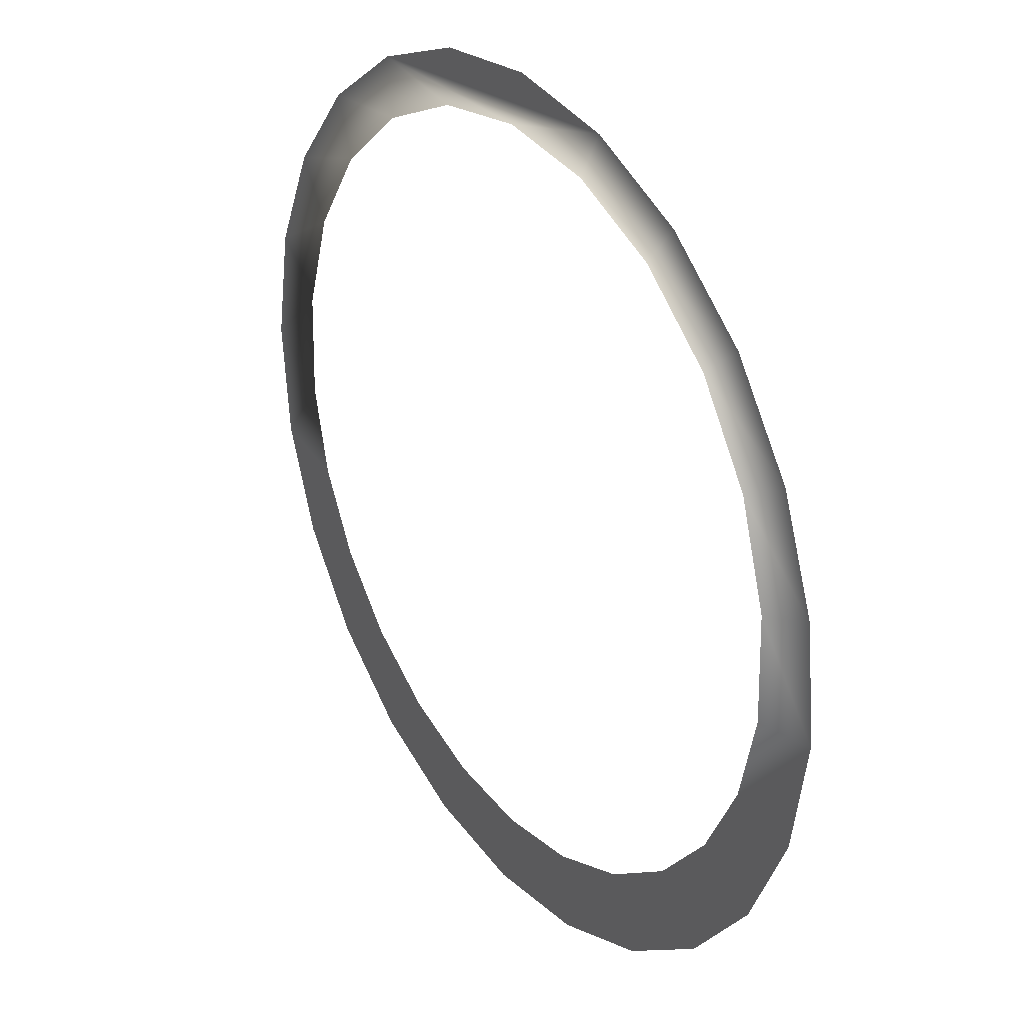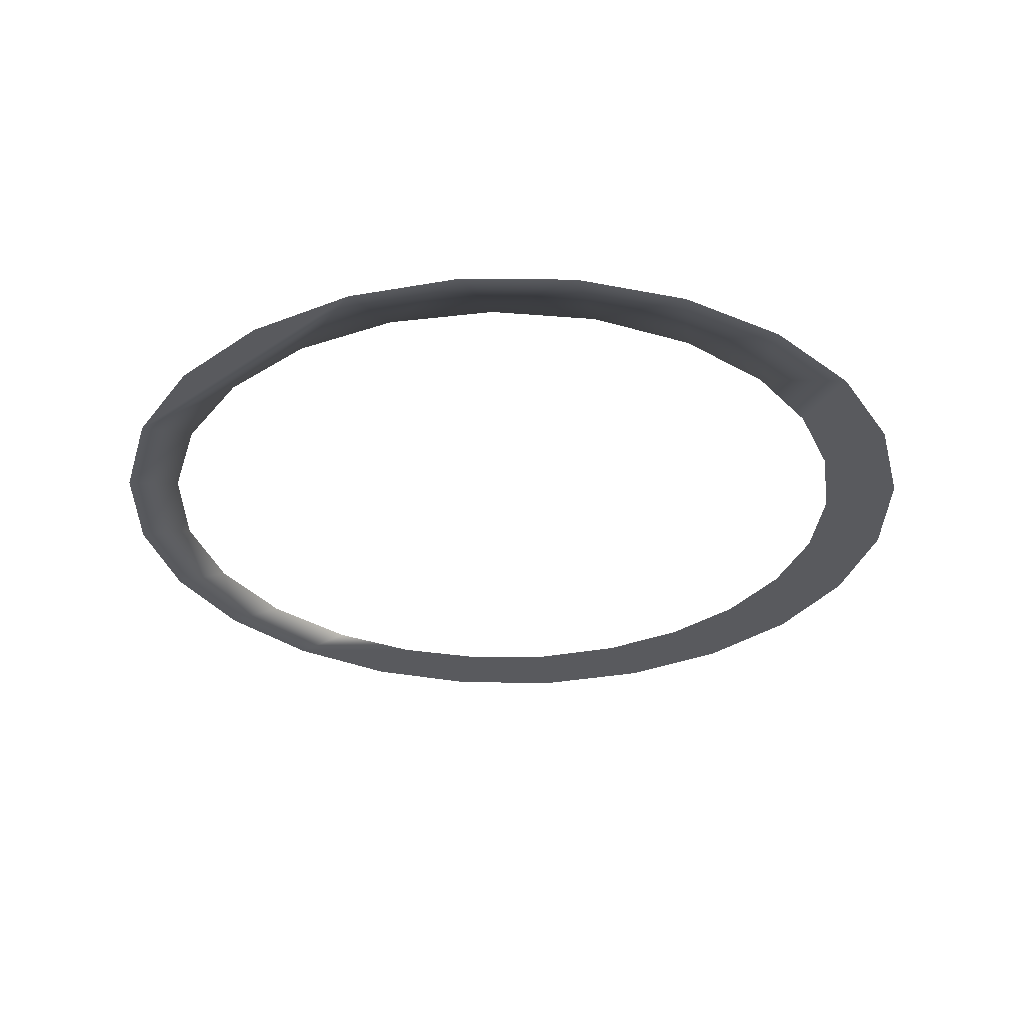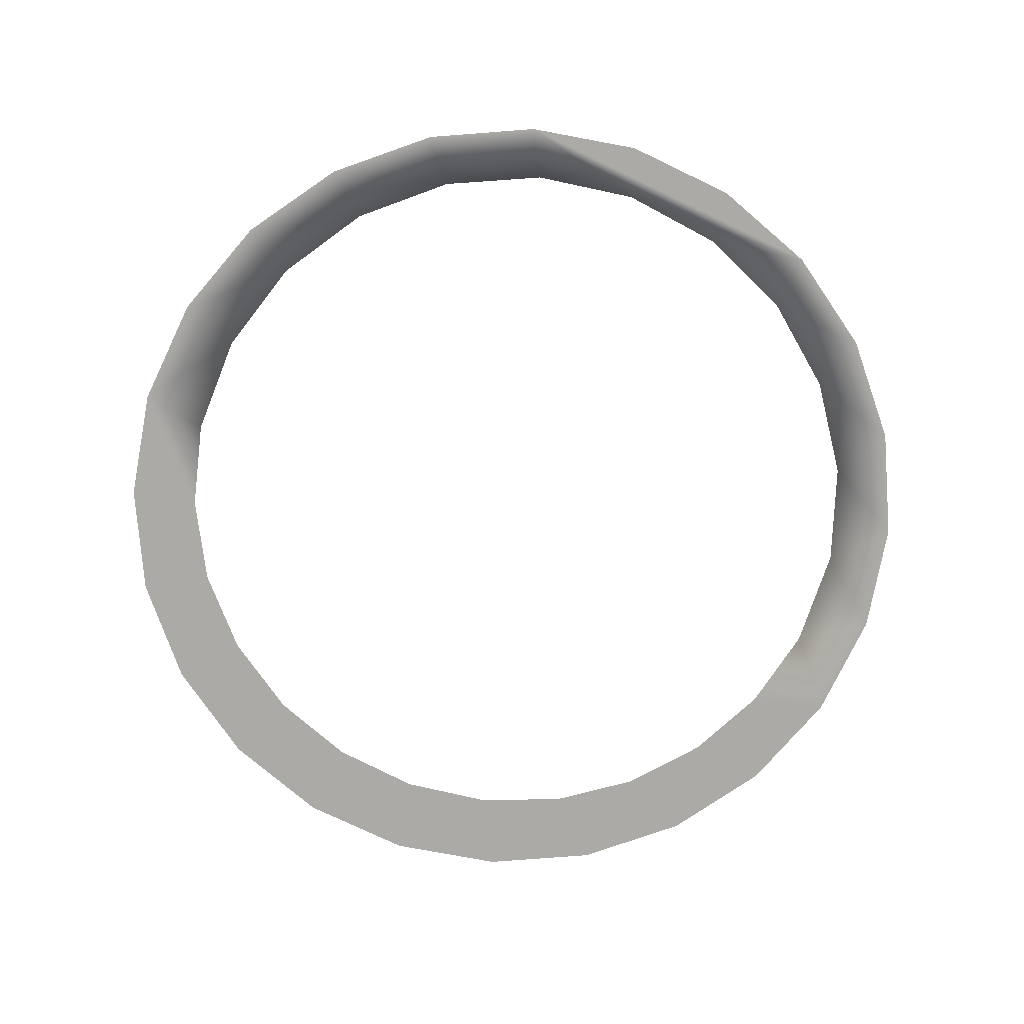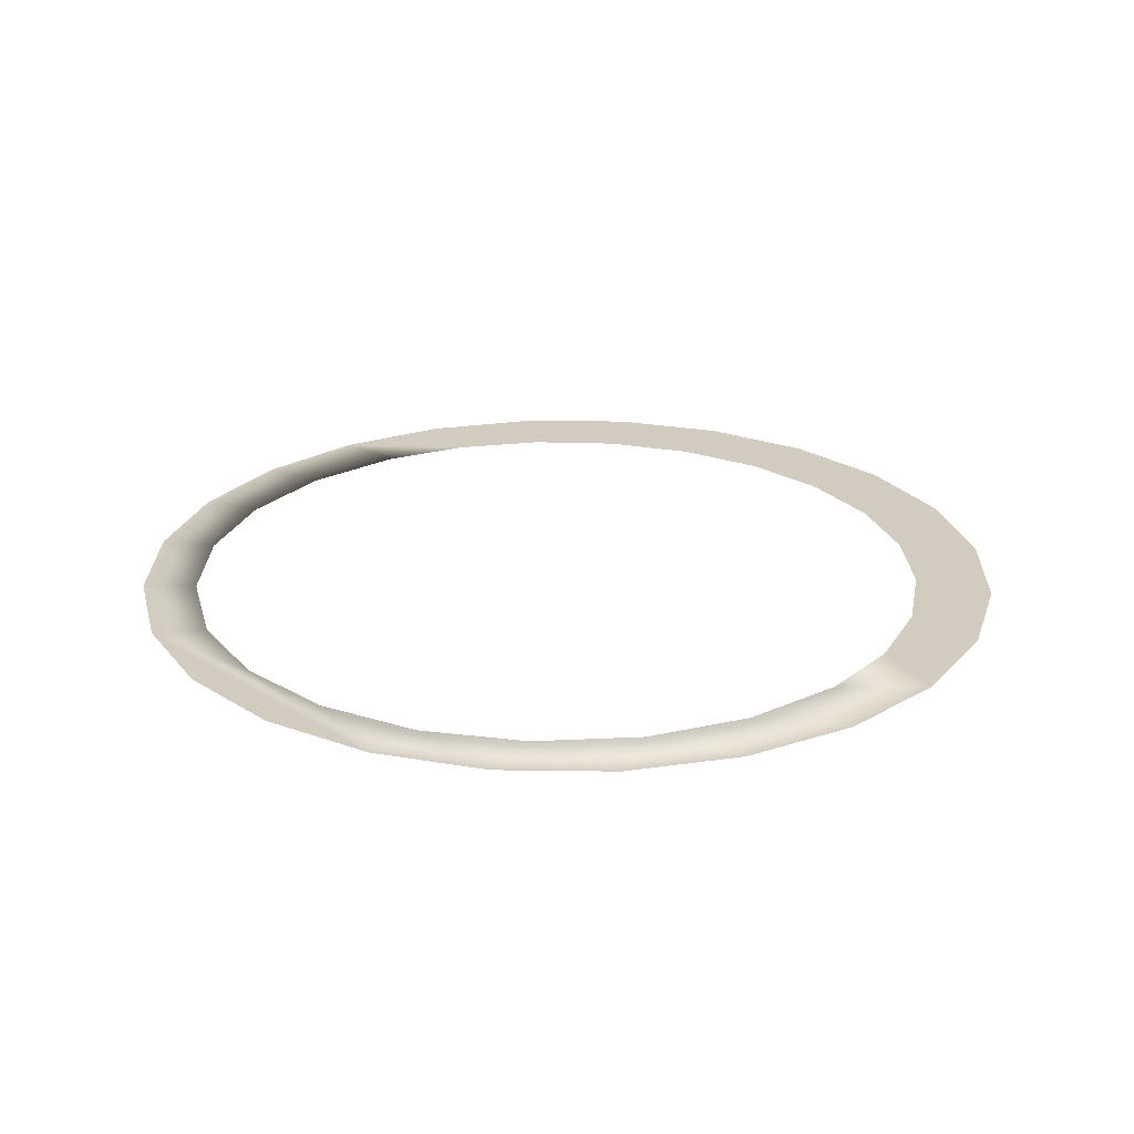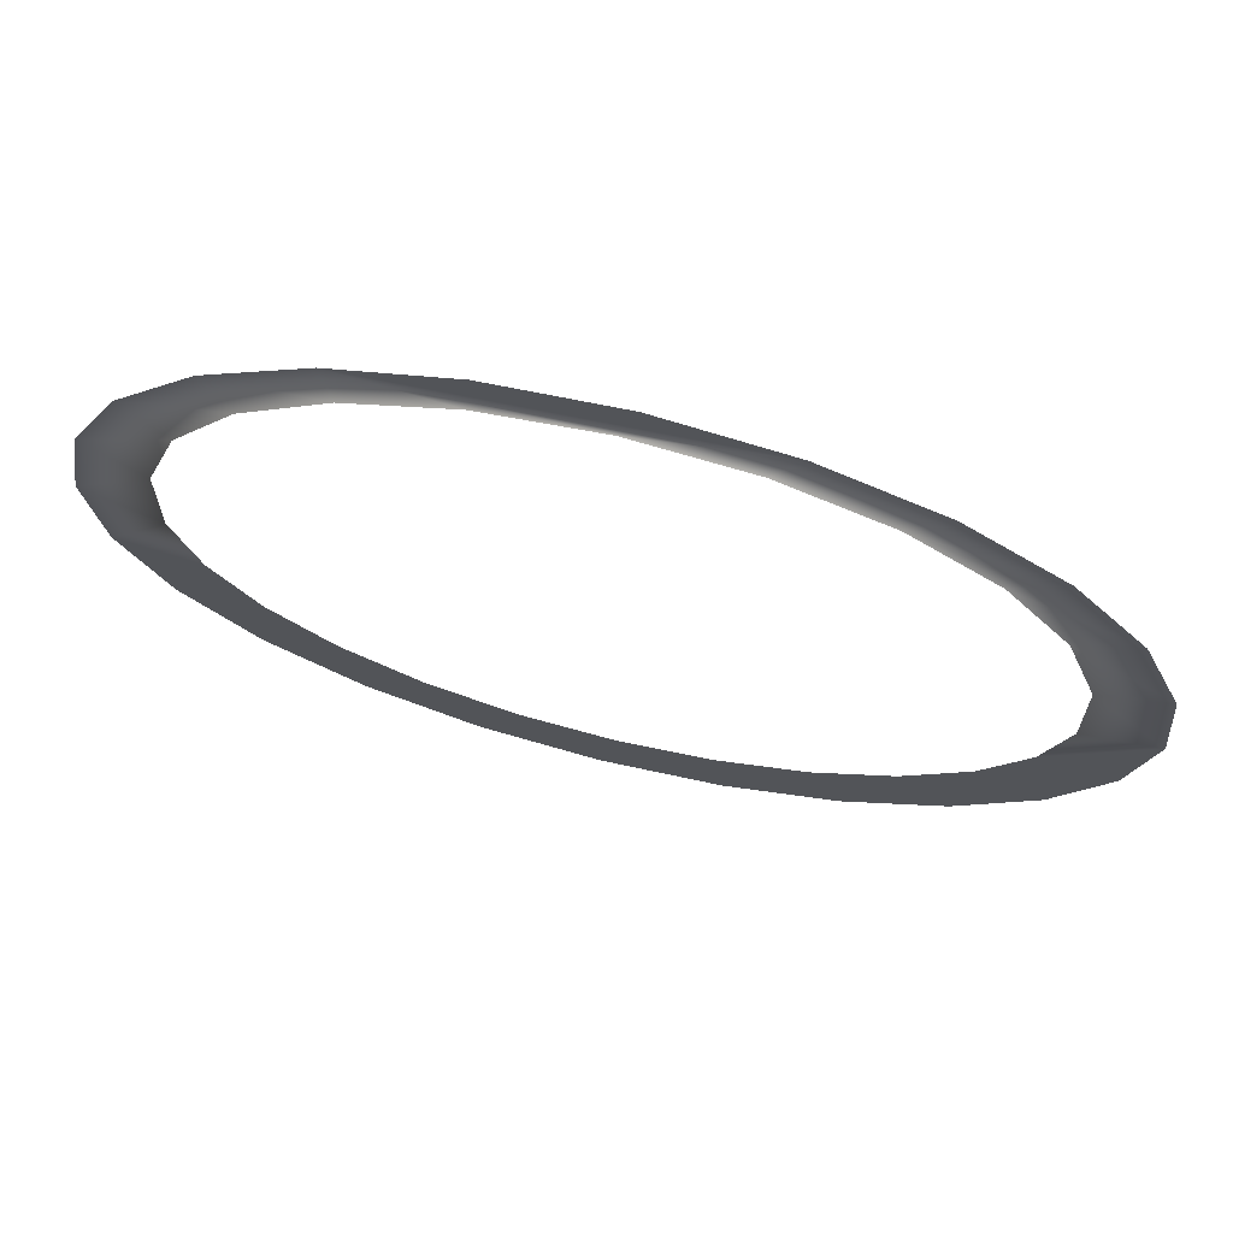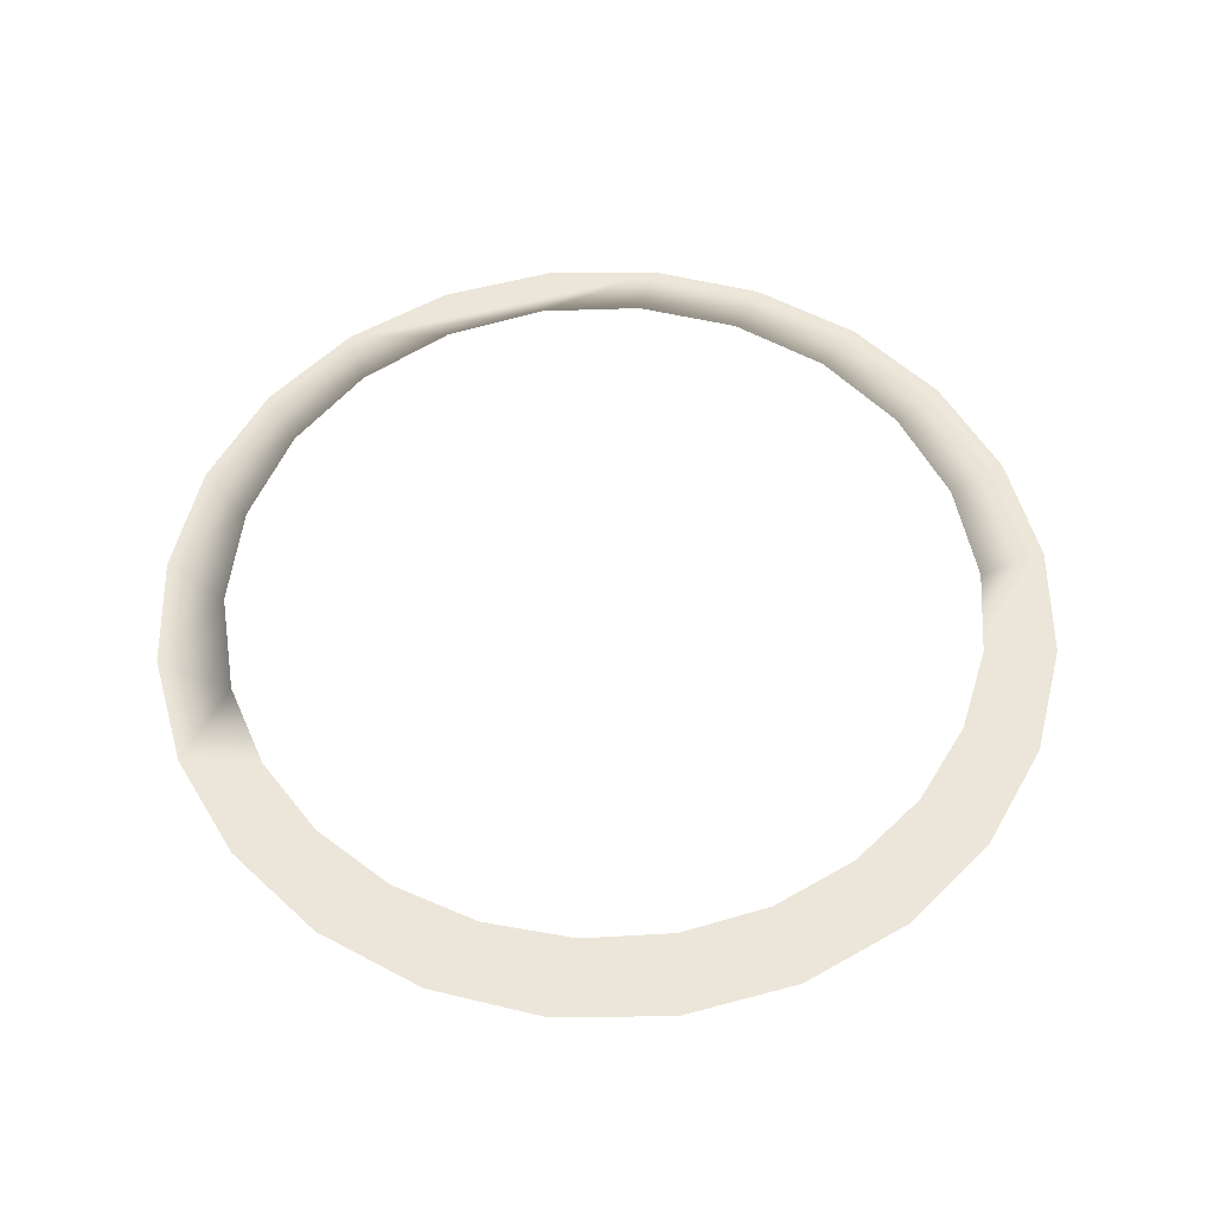
<metadata>
{"format":"obj","ext":"obj","renderer":"f3d","projection":"perspective","resolution":1024,"background":"white","views":[{"elev":29.8,"azim":56.0,"up":"+Y"},{"elev":-31.7,"azim":-130.3,"up":"+Z"},{"elev":-75.7,"azim":159.9,"up":"+Z"},{"elev":24.2,"azim":-128.2,"up":"+Z"},{"elev":72.0,"azim":13.6,"up":"+Y"},{"elev":56.0,"azim":-10.3,"up":"+Z"}]}
</metadata>
<code>
o mesh50/mesh50-geometry/material_5/component_0#mesh50-geometry
v -0.106 -0.3147 0.9337
v 0.218 -0.326 0.9337
v -0.02902 -0.3498 0.9337
v -0.1713 -0.2609 0.9337
v -0.000758 -0.297 0.9337
v -0.106 -0.3147 0.9337
v 0.05445 -0.3638 0.9337
v -0.02902 -0.3498 0.9337
v 0.1387 -0.3556 0.9337
v 0.218 -0.326 0.9337
v 0.1387 -0.3556 0.9337
v -0.02902 -0.3498 0.9337
v 0.06553 -0.3051 0.9337
v 0.218 -0.326 0.9337
v -0.106 -0.3147 0.9337
v 0.06553 -0.3051 0.9337
v -0.106 -0.3147 0.9337
v -0.000758 -0.297 0.9337
v -0.06315 -0.2732 0.9337
v -0.000758 -0.297 0.9337
v -0.1713 -0.2609 0.9337
v -0.2205 -0.192 0.9337
v -0.118 -0.2351 0.9337
v -0.1713 -0.2609 0.9337
v 0.2869 -0.2769 0.9337
v 0.218 -0.326 0.9337
v 0.1318 -0.297 0.9337
v 0.1318 -0.297 0.9337
v 0.218 -0.326 0.9337
v 0.06553 -0.3051 0.9337
v -0.118 -0.2351 0.9337
v -0.06315 -0.2732 0.9337
v -0.1713 -0.2609 0.9337
v -0.162 -0.1849 0.9337
v -0.118 -0.2351 0.9337
v -0.2205 -0.192 0.9337
v 0.3407 -0.2116 0.9337
v 0.2869 -0.2769 0.9337
v 0.1942 -0.2732 0.9337
v 0.3758 -0.1346 0.9337
v 0.3407 -0.2116 0.9337
v 0.2931 -0.1849 0.9337
v 0.1942 -0.2732 0.9337
v 0.2869 -0.2769 0.9337
v 0.1318 -0.297 0.9337
v 0.3898 -0.05109 0.9337
v 0.3758 -0.1346 0.9337
v 0.3238 -0.1256 0.9337
v -0.2501 -0.1127 0.9337
v -0.162 -0.1849 0.9337
v -0.2205 -0.192 0.9337
v 0.249 -0.2351 0.9337
v 0.3407 -0.2116 0.9337
v 0.1942 -0.2732 0.9337
v 0.2931 -0.1849 0.9337
v 0.3407 -0.2116 0.9337
v 0.249 -0.2351 0.9337
v 0.3238 -0.1256 0.9337
v 0.3758 -0.1346 0.9337
v 0.2931 -0.1849 0.9337
v 0.3816 0.03315 0.9337
v 0.3898 -0.05109 0.9337
v 0.3372 0.01644 0.9337
v 0.3393 -0.06061 0.9337
v 0.3898 -0.05109 0.9337
v 0.3238 -0.1256 0.9337
v -0.1927 -0.1256 0.9337
v -0.162 -0.1849 0.9337
v -0.2501 -0.1127 0.9337
v 0.3372 0.01644 0.9337
v 0.3898 -0.05109 0.9337
v 0.3393 -0.06061 0.9337
v 0.3138 0.08988 0.9337
v 0.3816 0.03315 0.9337
v 0.3372 0.01644 0.9337
v -0.2082 -0.06061 0.9337
v -0.1927 -0.1256 0.9337
v -0.2501 -0.1127 0.9337
v -0.2582 -0.02845 0.9337
v -0.2082 -0.06061 0.9337
v -0.2501 -0.1127 0.9337
v 0.352 0.1124 0.9337
v 0.3816 0.03315 0.9337
v 0.3138 0.08988 0.9337
v -0.2061 0.01644 0.9337
v -0.2082 -0.06061 0.9337
v -0.2582 -0.02845 0.9337
v 0.2711 0.154 0.9337
v 0.352 0.1124 0.9337
v 0.3138 0.08988 0.9337
v 0.3029 0.1813 0.9337
v 0.352 0.1124 0.9337
v 0.2711 0.154 0.9337
v -0.2442 0.05502 0.9337
v -0.2061 0.01644 0.9337
v -0.2582 -0.02845 0.9337
v 0.2122 0.2037 0.9337
v 0.3029 0.1813 0.9337
v 0.2711 0.154 0.9337
v -0.1828 0.08988 0.9337
v -0.2061 0.01644 0.9337
v -0.2442 0.05502 0.9337
v 0.2376 0.2351 0.9337
v 0.3029 0.1813 0.9337
v 0.2122 0.2037 0.9337
v -0.2092 0.132 0.9337
v -0.1828 0.08988 0.9337
v -0.2442 0.05502 0.9337
v 0.1418 0.2352 0.9337
v 0.2376 0.2351 0.9337
v 0.2122 0.2037 0.9337
v -0.14 0.154 0.9337
v -0.1828 0.08988 0.9337
v -0.2092 0.132 0.9337
v -0.1553 0.1973 0.9337
v -0.14 0.154 0.9337
v -0.2092 0.132 0.9337
v 0.1606 0.2702 0.9337
v 0.2376 0.2351 0.9337
v 0.1418 0.2352 0.9337
v -0.08113 0.2037 0.9337
v -0.14 0.154 0.9337
v -0.1553 0.1973 0.9337
v -0.08642 0.2465 0.9337
v -0.08113 0.2037 0.9337
v -0.1553 0.1973 0.9337
v 0.06553 0.246 0.9337
v 0.1606 0.2702 0.9337
v 0.1418 0.2352 0.9337
v -0.00715 0.2761 0.9337
v 0.1606 0.2702 0.9337
v -0.08642 0.2465 0.9337
v -0.01078 0.2352 0.9337
v -0.08113 0.2037 0.9337
v -0.08642 0.2465 0.9337
v -0.08642 0.2465 0.9337
v 0.1606 0.2702 0.9337
v 0.06553 0.246 0.9337
v 0.07709 0.2842 0.9337
v 0.1606 0.2702 0.9337
v -0.00715 0.2761 0.9337
v 0.06553 0.246 0.9337
v -0.01078 0.2352 0.9337
v -0.08642 0.2465 0.9337
v -0.02902 -0.3498 0.9337
v 0.218 -0.326 0.9337
v -0.106 -0.3147 0.9337
v -0.106 -0.3147 0.9337
v -0.000758 -0.297 0.9337
v -0.1713 -0.2609 0.9337
v 0.1387 -0.3556 0.9337
v -0.02902 -0.3498 0.9337
v 0.05445 -0.3638 0.9337
v -0.02902 -0.3498 0.9337
v 0.1387 -0.3556 0.9337
v 0.218 -0.326 0.9337
v -0.106 -0.3147 0.9337
v 0.218 -0.326 0.9337
v 0.06553 -0.3051 0.9337
v -0.000758 -0.297 0.9337
v -0.106 -0.3147 0.9337
v 0.06553 -0.3051 0.9337
v -0.1713 -0.2609 0.9337
v -0.000758 -0.297 0.9337
v -0.06315 -0.2732 0.9337
v -0.1713 -0.2609 0.9337
v -0.118 -0.2351 0.9337
v -0.2205 -0.192 0.9337
v 0.1318 -0.297 0.9337
v 0.218 -0.326 0.9337
v 0.2869 -0.2769 0.9337
v 0.06553 -0.3051 0.9337
v 0.218 -0.326 0.9337
v 0.1318 -0.297 0.9337
v -0.1713 -0.2609 0.9337
v -0.06315 -0.2732 0.9337
v -0.118 -0.2351 0.9337
v -0.2205 -0.192 0.9337
v -0.118 -0.2351 0.9337
v -0.162 -0.1849 0.9337
v 0.1942 -0.2732 0.9337
v 0.2869 -0.2769 0.9337
v 0.3407 -0.2116 0.9337
v 0.2931 -0.1849 0.9337
v 0.3407 -0.2116 0.9337
v 0.3758 -0.1346 0.9337
v 0.1318 -0.297 0.9337
v 0.2869 -0.2769 0.9337
v 0.1942 -0.2732 0.9337
v 0.3238 -0.1256 0.9337
v 0.3758 -0.1346 0.9337
v 0.3898 -0.05109 0.9337
v -0.2205 -0.192 0.9337
v -0.162 -0.1849 0.9337
v -0.2501 -0.1127 0.9337
v 0.1942 -0.2732 0.9337
v 0.3407 -0.2116 0.9337
v 0.249 -0.2351 0.9337
v 0.249 -0.2351 0.9337
v 0.3407 -0.2116 0.9337
v 0.2931 -0.1849 0.9337
v 0.2931 -0.1849 0.9337
v 0.3758 -0.1346 0.9337
v 0.3238 -0.1256 0.9337
v 0.3372 0.01644 0.9337
v 0.3898 -0.05109 0.9337
v 0.3816 0.03315 0.9337
v 0.3238 -0.1256 0.9337
v 0.3898 -0.05109 0.9337
v 0.3393 -0.06061 0.9337
v -0.2501 -0.1127 0.9337
v -0.162 -0.1849 0.9337
v -0.1927 -0.1256 0.9337
v 0.3393 -0.06061 0.9337
v 0.3898 -0.05109 0.9337
v 0.3372 0.01644 0.9337
v 0.3372 0.01644 0.9337
v 0.3816 0.03315 0.9337
v 0.3138 0.08988 0.9337
v -0.2501 -0.1127 0.9337
v -0.1927 -0.1256 0.9337
v -0.2082 -0.06061 0.9337
v -0.2501 -0.1127 0.9337
v -0.2082 -0.06061 0.9337
v -0.2582 -0.02845 0.9337
v 0.3138 0.08988 0.9337
v 0.3816 0.03315 0.9337
v 0.352 0.1124 0.9337
v -0.2582 -0.02845 0.9337
v -0.2082 -0.06061 0.9337
v -0.2061 0.01644 0.9337
v 0.3138 0.08988 0.9337
v 0.352 0.1124 0.9337
v 0.2711 0.154 0.9337
v 0.2711 0.154 0.9337
v 0.352 0.1124 0.9337
v 0.3029 0.1813 0.9337
v -0.2582 -0.02845 0.9337
v -0.2061 0.01644 0.9337
v -0.2442 0.05502 0.9337
v 0.2711 0.154 0.9337
v 0.3029 0.1813 0.9337
v 0.2122 0.2037 0.9337
v -0.2442 0.05502 0.9337
v -0.2061 0.01644 0.9337
v -0.1828 0.08988 0.9337
v 0.2122 0.2037 0.9337
v 0.3029 0.1813 0.9337
v 0.2376 0.2351 0.9337
v -0.2442 0.05502 0.9337
v -0.1828 0.08988 0.9337
v -0.2092 0.132 0.9337
v 0.2122 0.2037 0.9337
v 0.2376 0.2351 0.9337
v 0.1418 0.2352 0.9337
v -0.2092 0.132 0.9337
v -0.1828 0.08988 0.9337
v -0.14 0.154 0.9337
v -0.2092 0.132 0.9337
v -0.14 0.154 0.9337
v -0.1553 0.1973 0.9337
v 0.1418 0.2352 0.9337
v 0.2376 0.2351 0.9337
v 0.1606 0.2702 0.9337
v -0.1553 0.1973 0.9337
v -0.14 0.154 0.9337
v -0.08113 0.2037 0.9337
v -0.1553 0.1973 0.9337
v -0.08113 0.2037 0.9337
v -0.08642 0.2465 0.9337
v 0.1418 0.2352 0.9337
v 0.1606 0.2702 0.9337
v 0.06553 0.246 0.9337
v -0.08642 0.2465 0.9337
v 0.1606 0.2702 0.9337
v -0.00715 0.2761 0.9337
v -0.08642 0.2465 0.9337
v -0.08113 0.2037 0.9337
v -0.01078 0.2352 0.9337
v 0.06553 0.246 0.9337
v 0.1606 0.2702 0.9337
v -0.08642 0.2465 0.9337
v -0.00715 0.2761 0.9337
v 0.1606 0.2702 0.9337
v 0.07709 0.2842 0.9337
v -0.08642 0.2465 0.9337
v -0.01078 0.2352 0.9337
v 0.06553 0.246 0.9337
f 1 2 3
f 4 5 6
f 7 8 9
f 10 11 12
f 13 14 15
f 16 17 18
f 19 20 21
f 22 23 24
f 25 26 27
f 28 29 30
f 31 32 33
f 34 35 36
f 37 38 39
f 40 41 42
f 43 44 45
f 46 47 48
f 49 50 51
f 52 53 54
f 55 56 57
f 58 59 60
f 61 62 63
f 64 65 66
f 67 68 69
f 70 71 72
f 73 74 75
f 76 77 78
f 79 80 81
f 82 83 84
f 85 86 87
f 88 89 90
f 91 92 93
f 94 95 96
f 97 98 99
f 100 101 102
f 103 104 105
f 106 107 108
f 109 110 111
f 112 113 114
f 115 116 117
f 118 119 120
f 121 122 123
f 124 125 126
f 127 128 129
f 130 131 132
f 133 134 135
f 136 137 138
f 139 140 141
f 142 143 144
f 145 146 147
f 148 149 150
f 151 152 153
f 154 155 156
f 157 158 159
f 160 161 162
f 163 164 165
f 166 167 168
f 169 170 171
f 172 173 174
f 175 176 177
f 178 179 180
f 181 182 183
f 184 185 186
f 187 188 189
f 190 191 192
f 193 194 195
f 196 197 198
f 199 200 201
f 202 203 204
f 205 206 207
f 208 209 210
f 211 212 213
f 214 215 216
f 217 218 219
f 220 221 222
f 223 224 225
f 226 227 228
f 229 230 231
f 232 233 234
f 235 236 237
f 238 239 240
f 241 242 243
f 244 245 246
f 247 248 249
f 250 251 252
f 253 254 255
f 256 257 258
f 259 260 261
f 262 263 264
f 265 266 267
f 268 269 270
f 271 272 273
f 274 275 276
f 277 278 279
f 280 281 282
f 283 284 285
f 286 287 288

</code>
